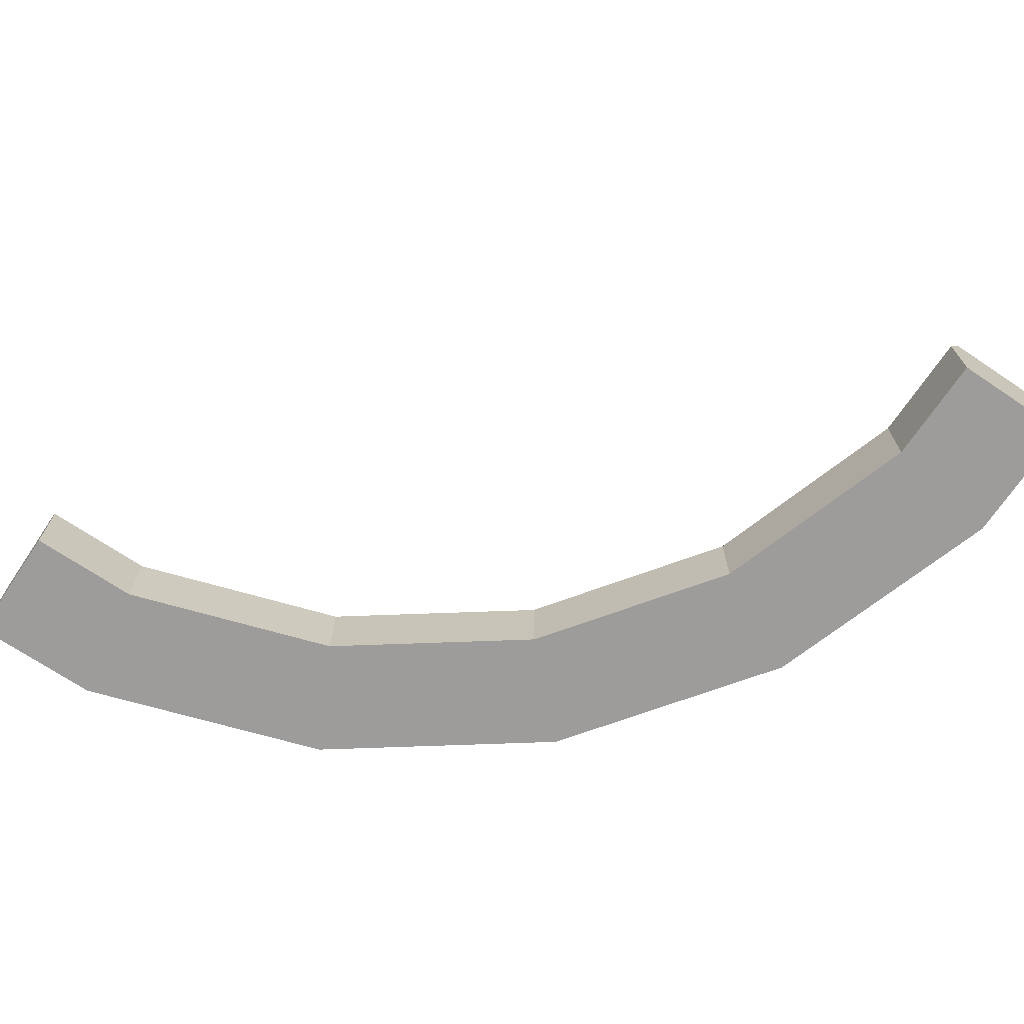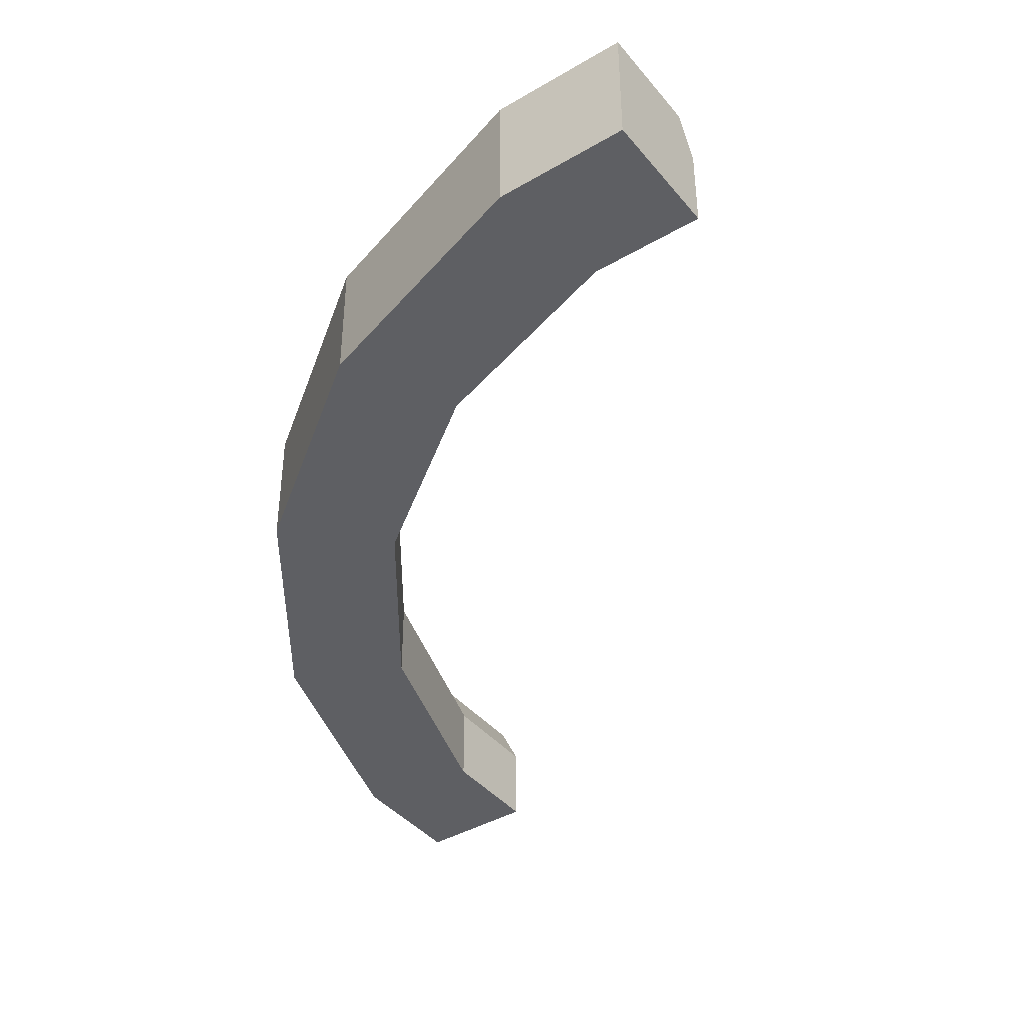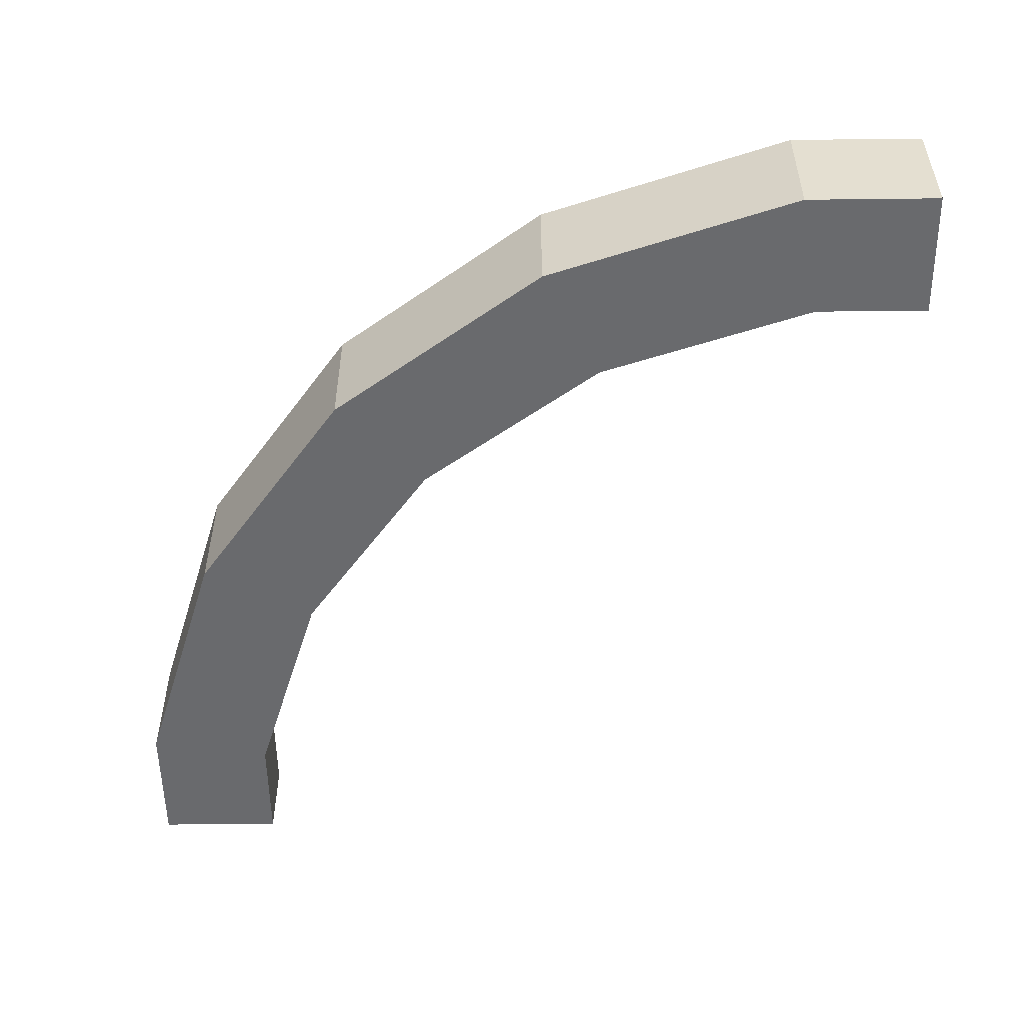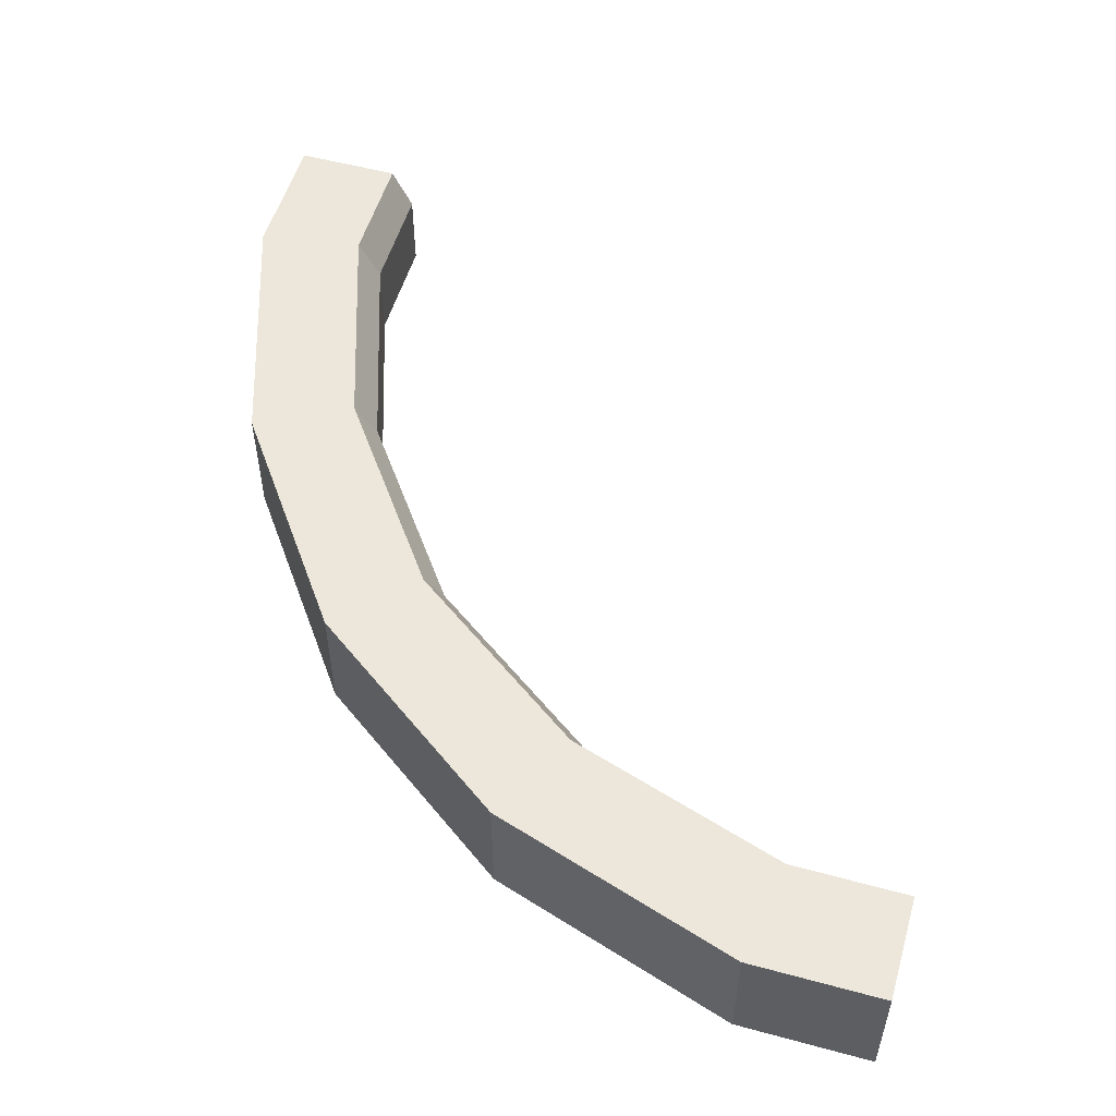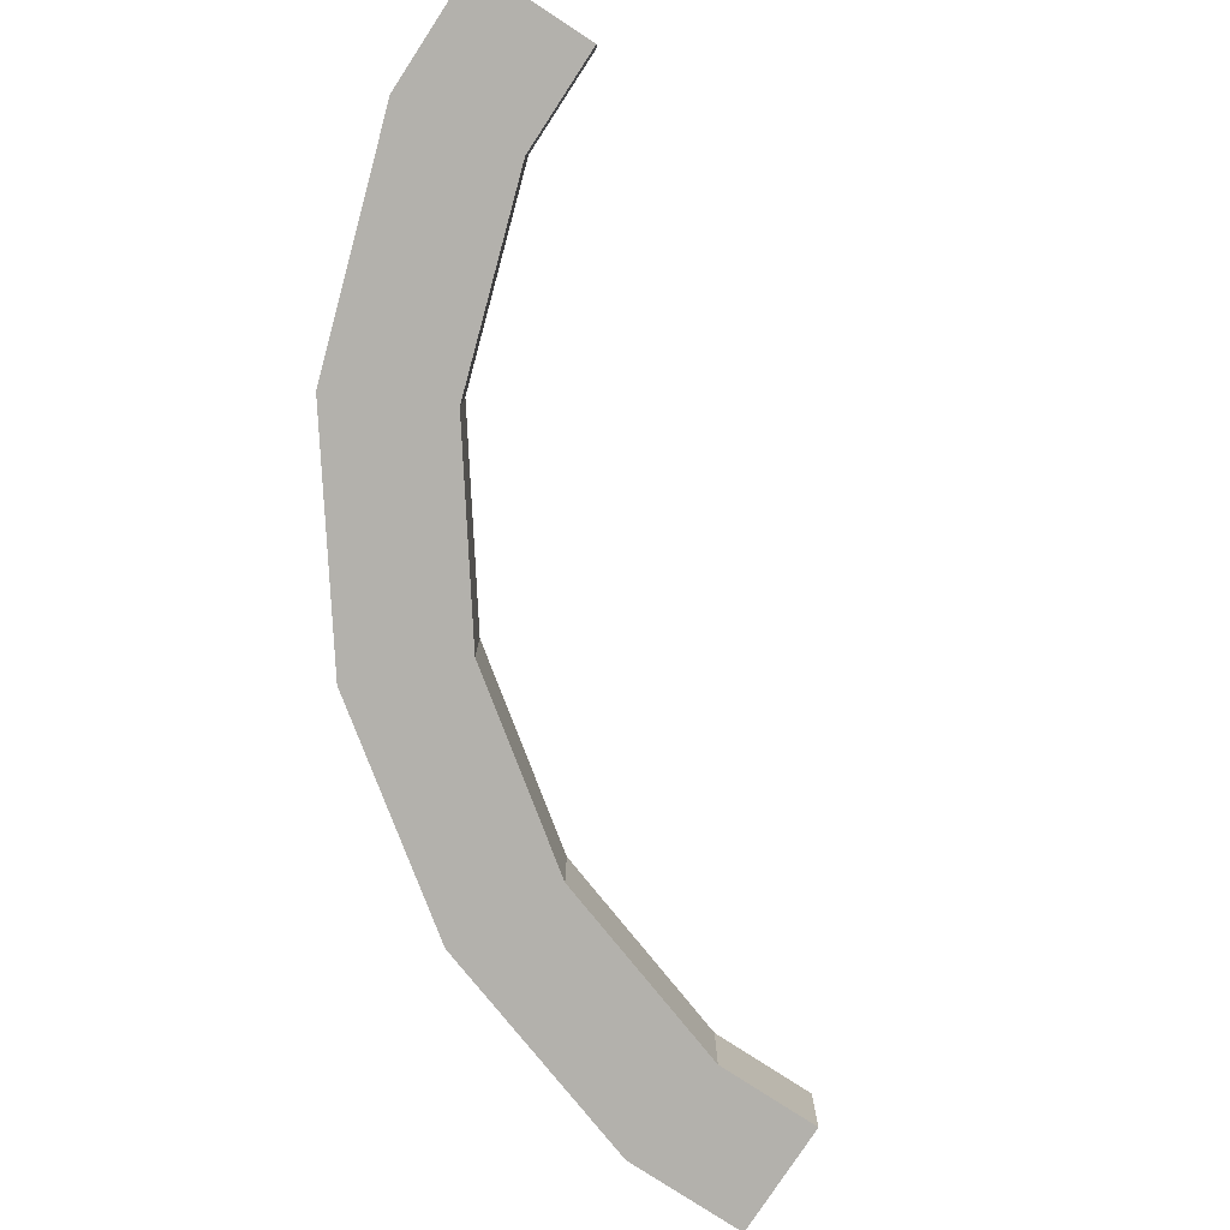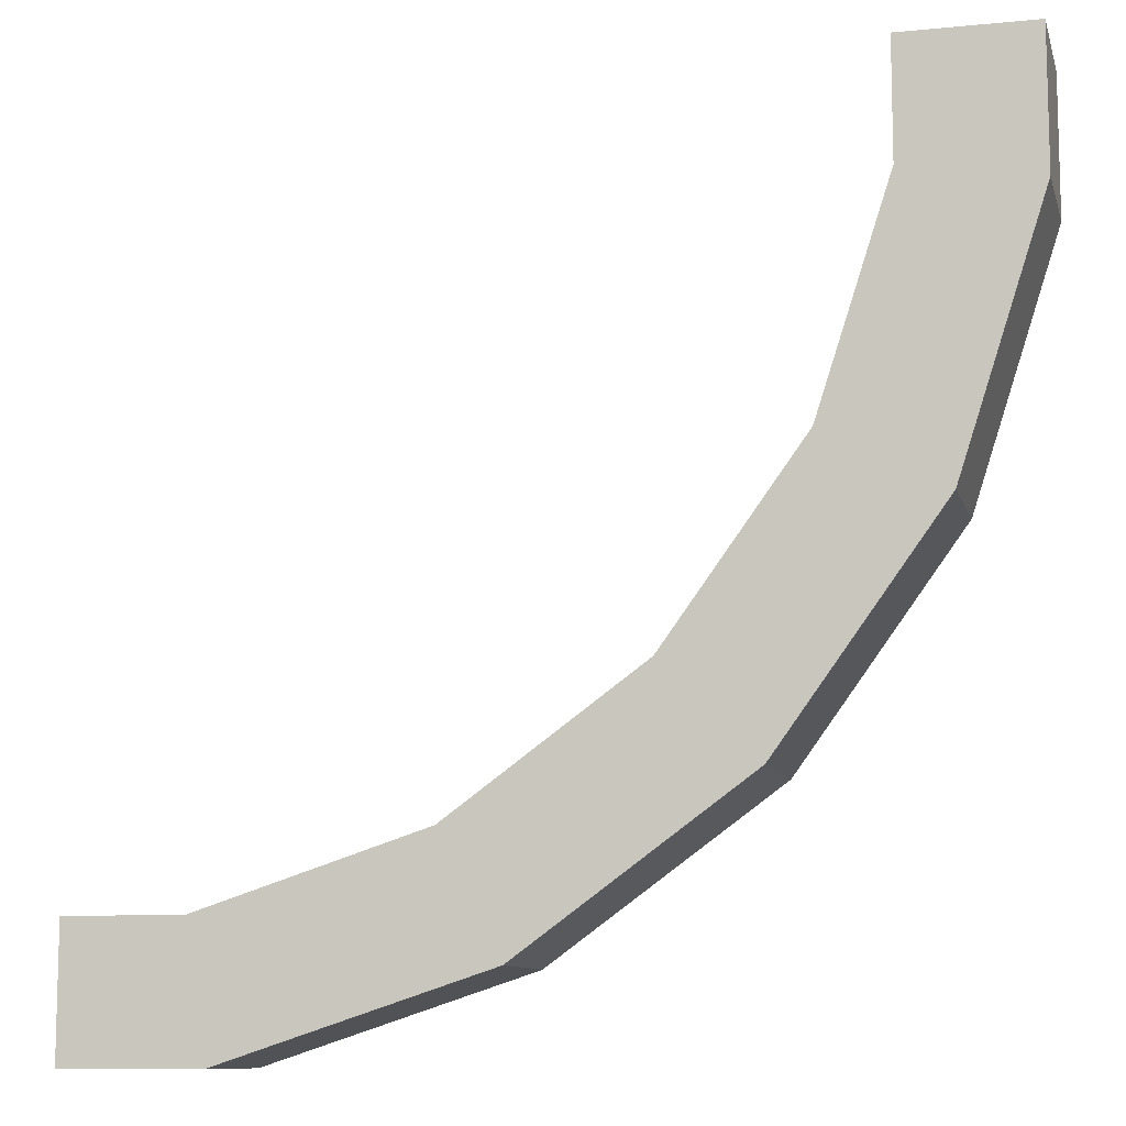
<metadata>
{"format":"obj","ext":"obj","renderer":"f3d","projection":"perspective","resolution":1024,"background":"white","views":[{"elev":-70.0,"azim":-33.9,"up":"+Y"},{"elev":-40.8,"azim":-144.4,"up":"+Y"},{"elev":-53.1,"azim":-179.3,"up":"+Y"},{"elev":53.6,"azim":-163.9,"up":"+Y"},{"elev":-79.1,"azim":-123.2,"up":"+Y"},{"elev":-10.2,"azim":14.1,"up":"+Z"}]}
</metadata>
<code>
o object1
g object1
v 0.2159 0 -0.2159
v 0.2159 0.15 -0.2159
v -0.04035 0.15 -0.4021
v -0.04035 0 -0.4021
v -0.3416 0.15 -0.5
v -0.3416 0 -0.5
v -0.5 0 -0.5
v -0.5 0.15 -0.5
v -0.5 -0 -0.35
v -0.5 0.1 -0.35
v -0.5 0.15 -0.375
v -0.3654 0.1 -0.35
v -0.3614 0.15 -0.375
v -0.09781 0.15 -0.2893
v -0.1093 0.1 -0.2668
v 0.1264 0.15 -0.1264
v 0.1085 0.1 -0.1085
v 0.2893 0.15 0.09781
v 0.2668 0.1 0.1093
v 0.375 0.15 0.3614
v 0.35 0.1 0.3654
v 0.35 0.1 0.5
v 0.375 0.15 0.5
v 0.5 0.15 0.5
v 0.5 0 0.5
v 0.35 0 0.5
v 0.5 0.15 0.3416
v 0.5 0 0.3416
v 0.4021 0.15 0.04035
v 0.4021 0 0.04035
v 0.35 0 0.3654
v 0.2668 -0 0.1093
v 0.1085 -0 -0.1085
v -0.1093 0 -0.2668
v -0.3654 -0 -0.35
f 4 3 1
f 3 2 1
f 6 5 4
f 5 3 4
f 8 5 6
f 8 6 7
f 10 11 8
f 8 7 10
f 7 9 10
f 11 10 12
f 11 12 13
f 14 13 15
f 13 12 15
f 16 14 17
f 14 15 17
f 18 16 19
f 16 17 19
f 20 18 21
f 18 19 21
f 22 23 21
f 23 20 21
f 24 23 22
f 22 26 25
f 22 25 24
f 25 28 24
f 28 27 24
f 30 29 28
f 29 27 28
f 31 26 21
f 26 22 21
f 32 31 19
f 31 21 19
f 33 32 17
f 32 19 17
f 34 33 15
f 33 17 15
f 35 34 12
f 34 15 12
f 9 35 10
f 35 12 10
f 35 9 7
f 34 35 6
f 33 34 4
f 32 33 1
f 30 28 32
f 28 25 31
f 25 26 31
f 32 1 30
f 28 31 32
f 33 4 1
f 34 6 4
f 35 7 6
f 1 2 30
f 2 29 30
f 8 11 13
f 5 13 14
f 3 14 16
f 2 16 18
f 18 27 29
f 20 24 27
f 20 23 24
f 18 20 27
f 29 2 18
f 2 3 16
f 3 5 14
f 5 8 13

</code>
